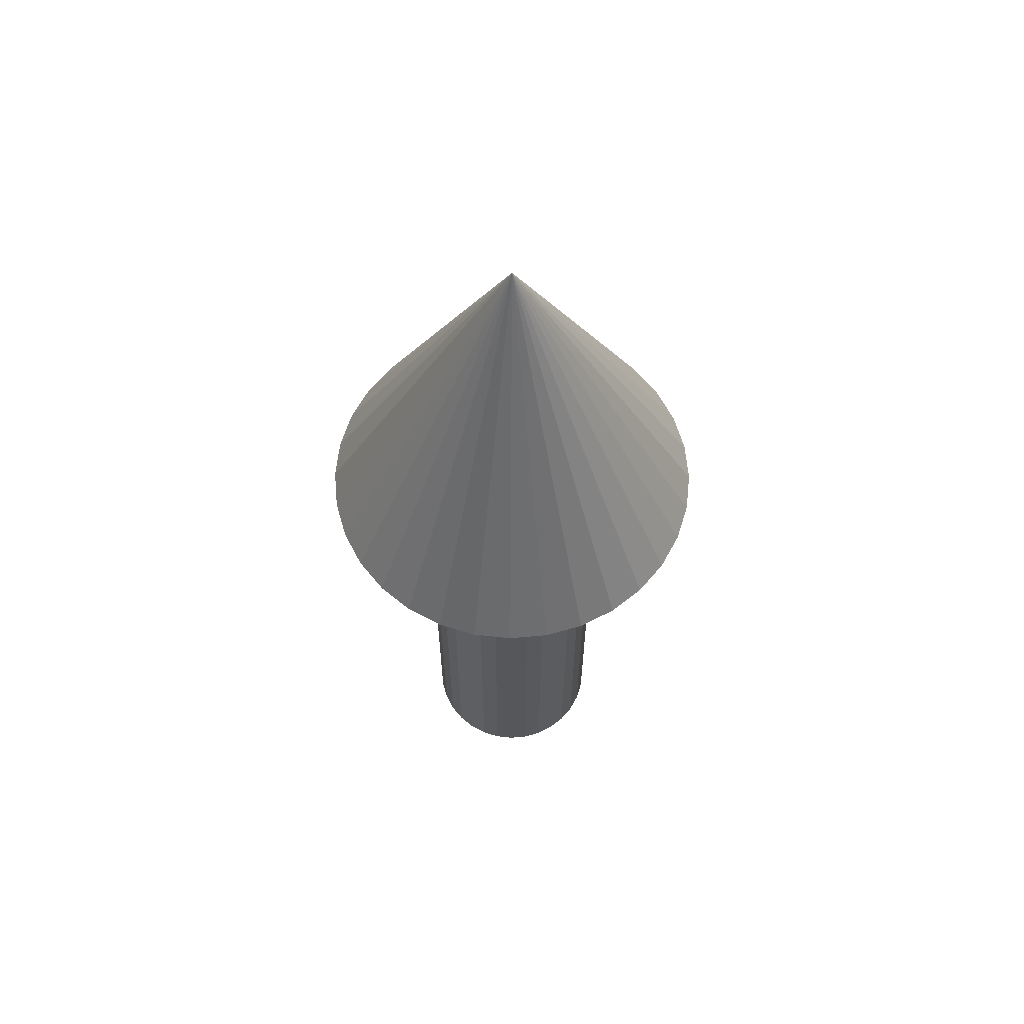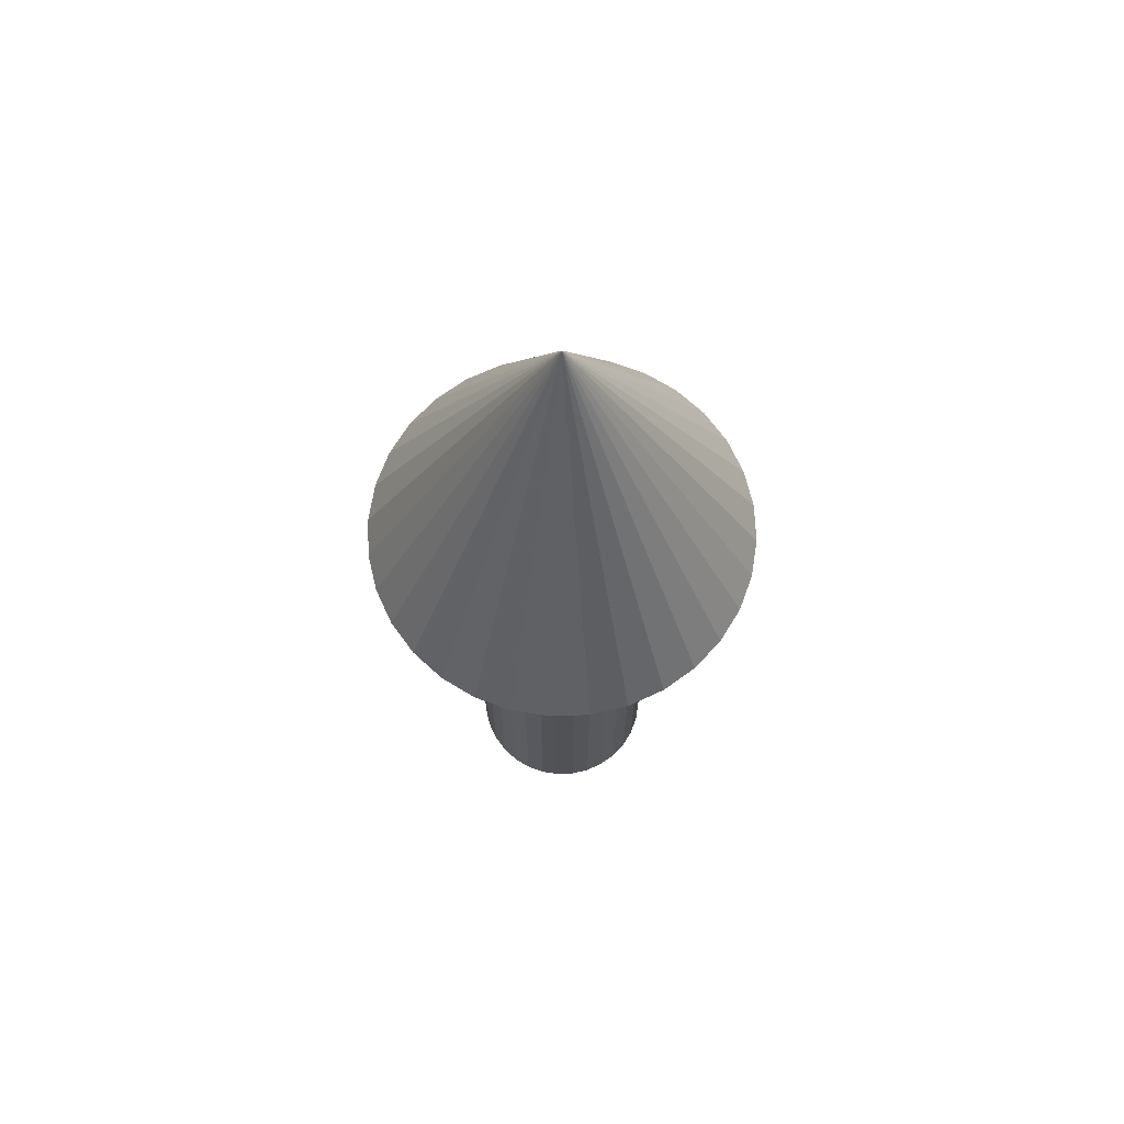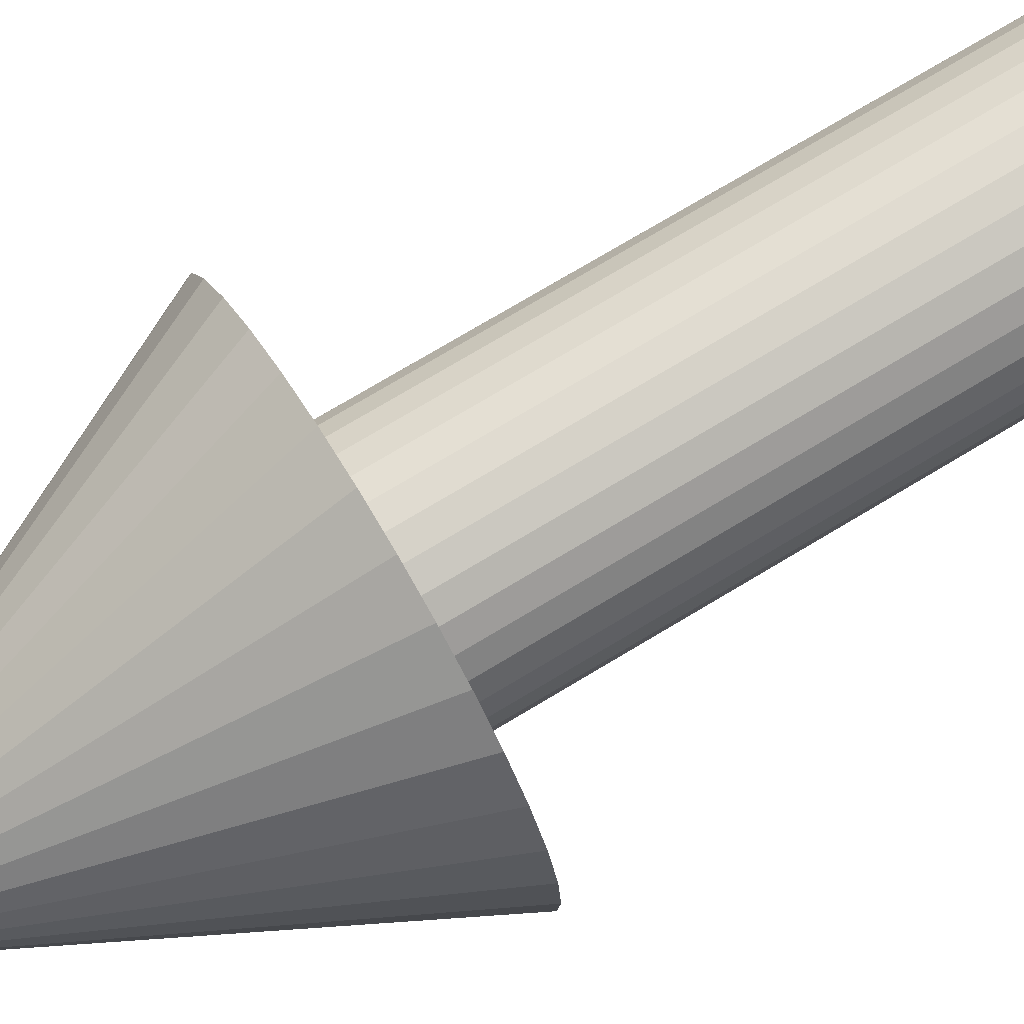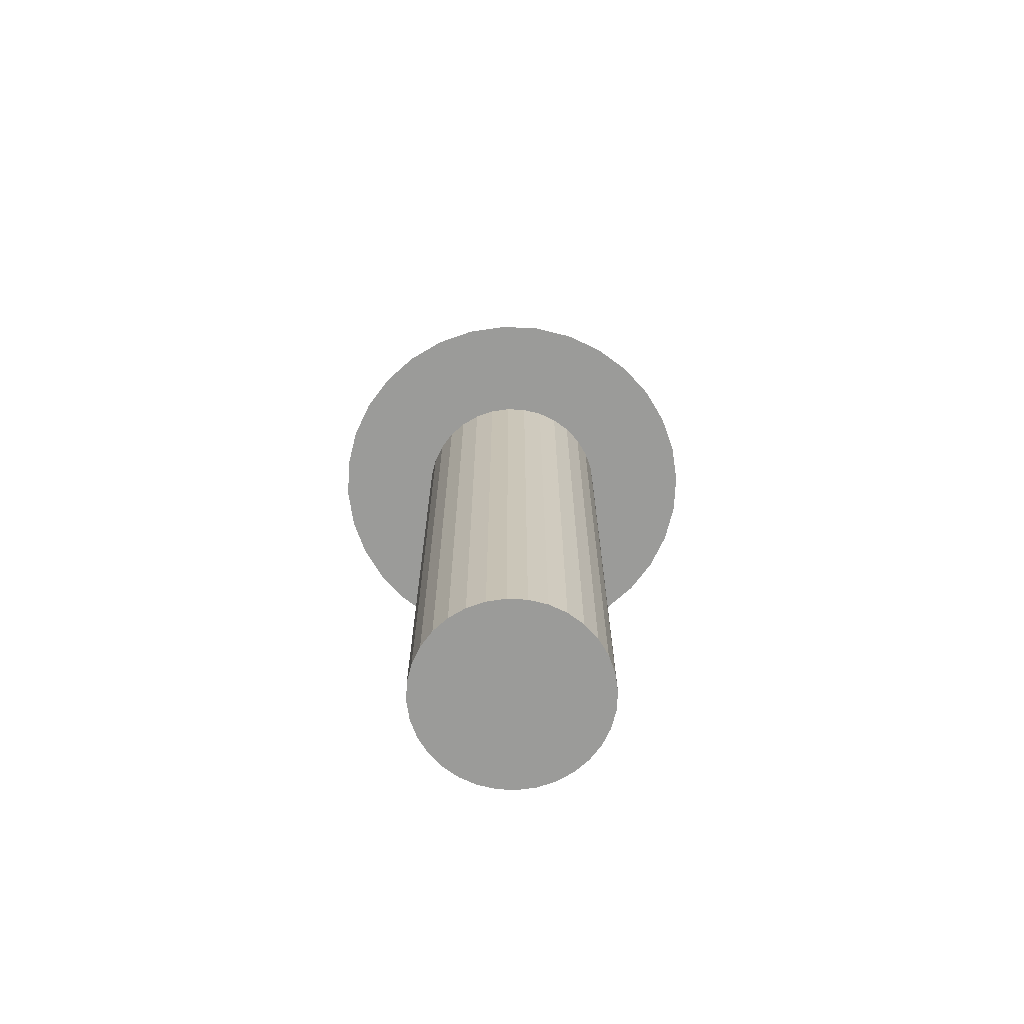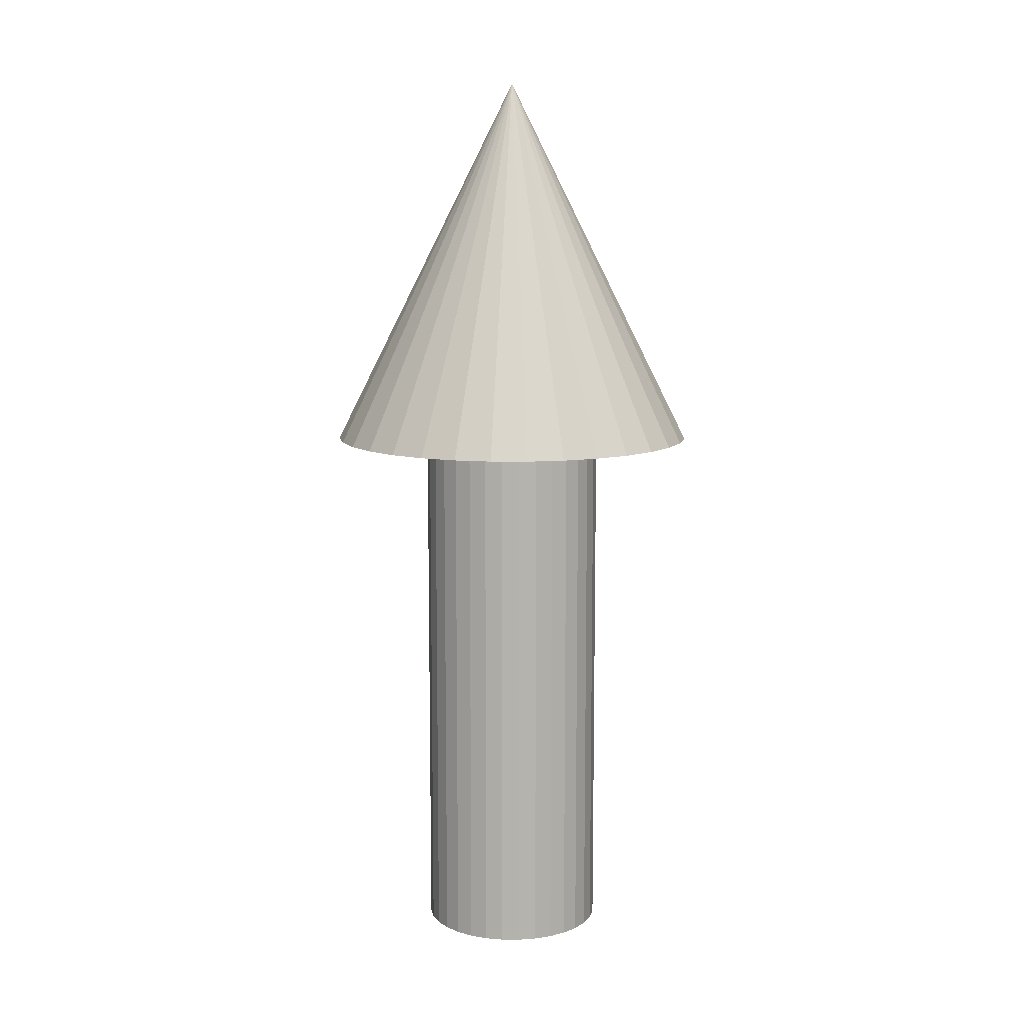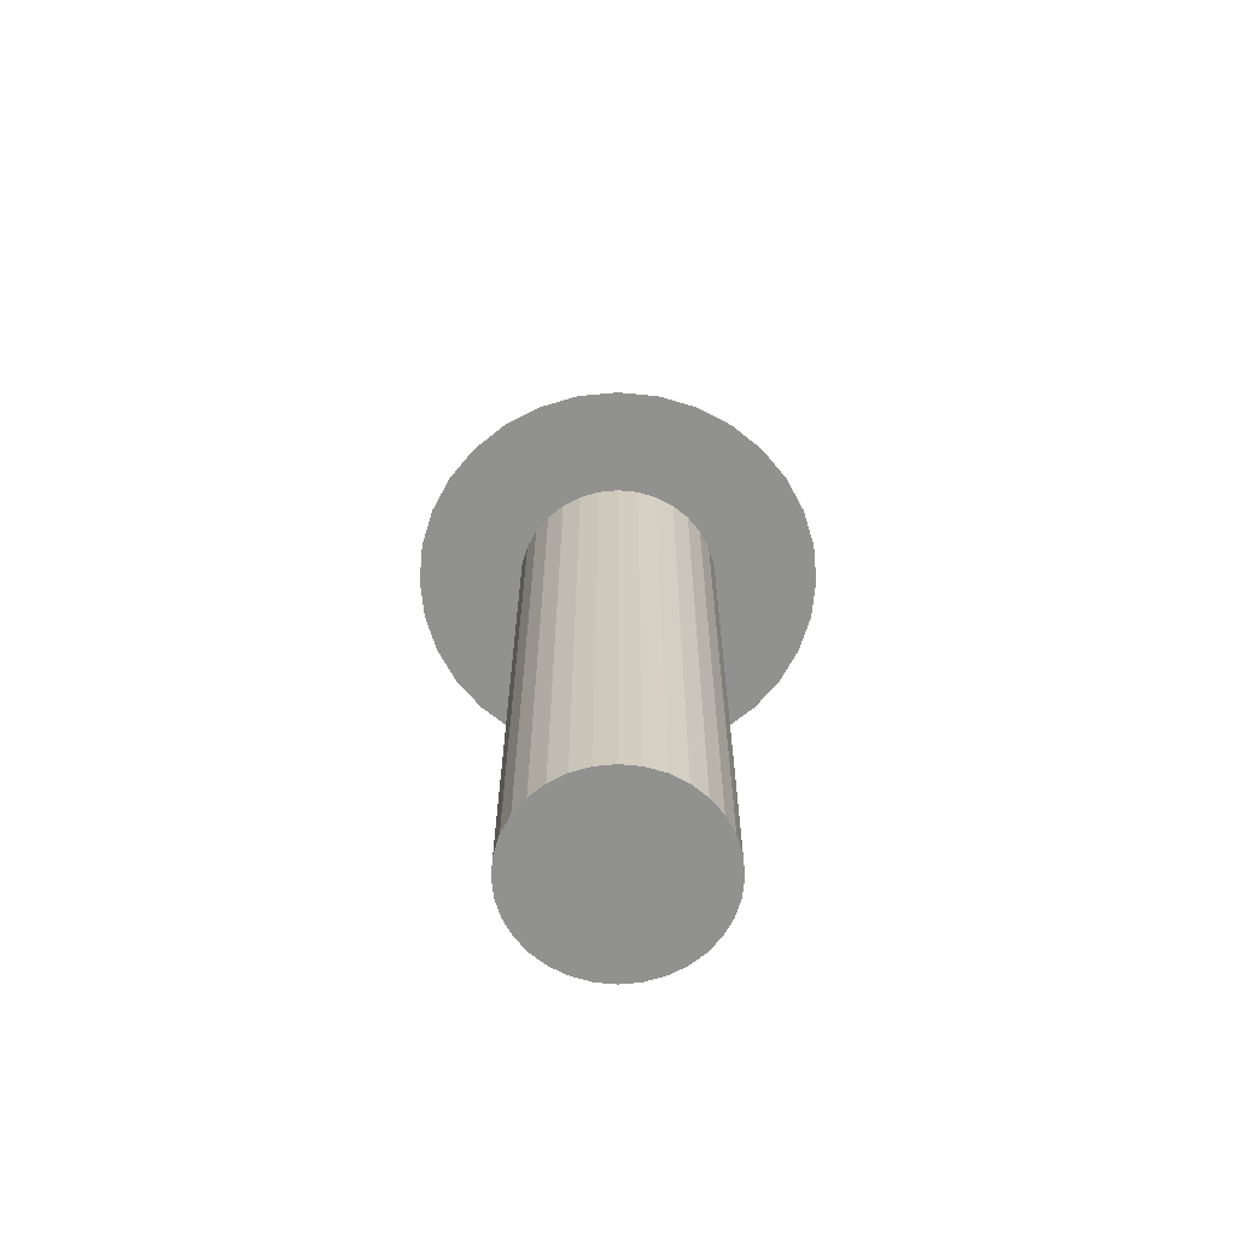
<metadata>
{"format":"obj","ext":"obj","renderer":"f3d","projection":"perspective","resolution":1024,"background":"white","views":[{"elev":62.7,"azim":45.5,"up":"+Z"},{"elev":68.6,"azim":-109.2,"up":"+Z"},{"elev":73.5,"azim":58.9,"up":"+Y"},{"elev":-69.6,"azim":171.5,"up":"+Z"},{"elev":10.2,"azim":-173.5,"up":"+Z"},{"elev":-65.9,"azim":78.7,"up":"+Z"}]}
</metadata>
<code>
v 0 0.2956 0.2289
v 0.05766 0.2899 0.2289
v 0.1131 0.2731 0.2289
v 0.1642 0.2457 0.2289
v 0.209 0.209 0.2289
v 0.2457 0.1642 0.2289
v 0.2731 0.1131 0.2289
v 0.2899 0.05766 0.2289
v 0.2956 0 0.2289
v 0 0 0.82
v 0.2899 -0.05766 0.2289
v 0.2731 -0.1131 0.2289
v 0.2457 -0.1642 0.2289
v 0.209 -0.209 0.2289
v 0.1642 -0.2457 0.2289
v 0.1131 -0.2731 0.2289
v 0.05766 -0.2899 0.2289
v -0 -0.2956 0.2289
v -0.05766 -0.2899 0.2289
v -0.1131 -0.2731 0.2289
v -0.1642 -0.2457 0.2289
v -0.209 -0.209 0.2289
v -0.2457 -0.1642 0.2289
v -0.2731 -0.1131 0.2289
v -0.2899 -0.05766 0.2289
v -0.2956 0 0.2289
v -0.2899 0.05766 0.2289
v -0.2731 0.1131 0.2289
v -0.2457 0.1642 0.2289
v -0.209 0.209 0.2289
v -0.1642 0.2457 0.2289
v -0.1131 0.2731 0.2289
v -0.05766 0.2899 0.2289
v 0 0.1452 0.2289
v 0.02833 0.1424 0.2289
v 0.05558 0.1342 0.2289
v 0.08069 0.1208 0.2289
v 0.1027 0.1027 0.2289
v 0.1208 0.08069 0.2289
v 0.1342 0.05558 0.2289
v 0.1424 0.02833 0.2289
v 0.1452 0 0.2289
v 0.1424 -0.02833 0.2289
v 0.1342 -0.05558 0.2289
v 0.1208 -0.08069 0.2289
v 0.1027 -0.1027 0.2289
v 0.08069 -0.1208 0.2289
v 0.05558 -0.1342 0.2289
v 0.02833 -0.1424 0.2289
v -0 -0.1452 0.2289
v -0.02833 -0.1424 0.2289
v -0.05558 -0.1342 0.2289
v -0.08069 -0.1208 0.2289
v -0.1027 -0.1027 0.2289
v -0.1208 -0.08069 0.2289
v -0.1342 -0.05558 0.2289
v -0.1424 -0.02833 0.2289
v -0.1452 0 0.2289
v -0.1424 0.02833 0.2289
v -0.1342 0.05558 0.2289
v -0.1208 0.08069 0.2289
v -0.1027 0.1027 0.2289
v -0.08068 0.1208 0.2289
v -0.05558 0.1342 0.2289
v -0.02833 0.1424 0.2289
v 0 0.1452 -0.6282
v 0.02833 0.1424 -0.6282
v 0.05558 0.1342 -0.6282
v 0.08069 0.1208 -0.6282
v 0.1027 0.1027 -0.6282
v 0.1208 0.08069 -0.6282
v 0.1342 0.05558 -0.6282
v 0.1424 0.02833 -0.6282
v 0.1452 0 -0.6282
v 0.1424 -0.02833 -0.6282
v 0.1342 -0.05558 -0.6282
v 0.1208 -0.08069 -0.6282
v 0.1027 -0.1027 -0.6282
v 0.08069 -0.1208 -0.6282
v 0.05558 -0.1342 -0.6282
v 0.02833 -0.1424 -0.6282
v -0 -0.1452 -0.6282
v -0.02833 -0.1424 -0.6282
v -0.05558 -0.1342 -0.6282
v -0.08069 -0.1208 -0.6282
v -0.1027 -0.1027 -0.6282
v -0.1208 -0.08069 -0.6282
v -0.1342 -0.05558 -0.6282
v -0.1424 -0.02833 -0.6282
v -0.1452 0 -0.6282
v -0.1424 0.02833 -0.6282
v -0.1342 0.05558 -0.6282
v -0.1208 0.08069 -0.6282
v -0.1027 0.1027 -0.6282
v -0.08068 0.1208 -0.6282
v -0.05558 0.1342 -0.6282
v -0.02833 0.1424 -0.6282
v 0 0 -0.6282
f 32 10 33
f 1 10 2
f 31 10 32
f 30 10 31
f 29 10 30
f 28 10 29
f 27 10 28
f 26 10 27
f 25 10 26
f 24 10 25
f 23 10 24
f 22 10 23
f 21 10 22
f 20 10 21
f 19 10 20
f 18 10 19
f 17 10 18
f 16 10 17
f 15 10 16
f 14 10 15
f 13 10 14
f 12 10 13
f 11 10 12
f 9 10 11
f 8 10 9
f 7 10 8
f 6 10 7
f 5 10 6
f 4 10 5
f 3 10 4
f 33 10 1
f 2 10 3
f 29 61 60
f 18 50 49
f 1 34 65
f 27 28 60
f 17 49 48
f 27 59 58
f 16 48 47
f 26 58 57
f 9 42 41
f 15 47 46
f 24 25 57
f 8 41 40
f 14 46 45
f 23 24 56
f 2 35 34
f 7 40 39
f 13 45 44
f 22 23 55
f 6 39 38
f 11 12 44
f 33 65 64
f 21 22 54
f 4 5 38
f 11 43 42
f 31 32 64
f 21 53 52
f 4 37 36
f 30 31 63
f 20 52 51
f 3 36 35
f 30 62 61
f 19 51 50
f 58 90 89
f 35 36 68
f 46 47 79
f 56 88 87
f 45 77 76
f 65 97 96
f 53 54 86
f 42 43 75
f 62 63 95
f 52 84 83
f 41 73 72
f 60 61 93
f 38 39 71
f 50 82 81
f 59 91 90
f 37 69 68
f 47 48 80
f 57 89 88
f 35 67 66
f 46 78 77
f 34 66 97
f 55 87 86
f 44 76 75
f 64 96 95
f 53 85 84
f 41 42 74
f 61 62 94
f 51 83 82
f 39 40 72
f 60 92 91
f 37 38 70
f 48 49 81
f 91 92 98
f 69 70 98
f 80 81 98
f 89 90 98
f 67 68 98
f 78 79 98
f 87 88 98
f 76 77 98
f 96 97 98
f 85 86 98
f 74 75 98
f 94 95 98
f 83 84 98
f 72 73 98
f 92 93 98
f 70 71 98
f 81 82 98
f 90 91 98
f 68 69 98
f 79 80 98
f 88 89 98
f 66 67 98
f 77 78 98
f 97 66 98
f 86 87 98
f 75 76 98
f 95 96 98
f 84 85 98
f 73 74 98
f 93 94 98
f 82 83 98
f 71 72 98
f 28 29 60
f 17 18 49
f 33 1 65
f 59 27 60
f 16 17 48
f 26 27 58
f 15 16 47
f 25 26 57
f 8 9 41
f 14 15 46
f 56 24 57
f 7 8 40
f 13 14 45
f 55 23 56
f 1 2 34
f 6 7 39
f 12 13 44
f 54 22 55
f 5 6 38
f 43 11 44
f 32 33 64
f 53 21 54
f 37 4 38
f 9 11 42
f 63 31 64
f 20 21 52
f 3 4 36
f 62 30 63
f 19 20 51
f 2 3 35
f 29 30 61
f 18 19 50
f 57 58 89
f 67 35 68
f 78 46 79
f 55 56 87
f 44 45 76
f 64 65 96
f 85 53 86
f 74 42 75
f 94 62 95
f 51 52 83
f 40 41 72
f 92 60 93
f 70 38 71
f 49 50 81
f 58 59 90
f 36 37 68
f 79 47 80
f 56 57 88
f 34 35 66
f 45 46 77
f 65 34 97
f 54 55 86
f 43 44 75
f 63 64 95
f 52 53 84
f 73 41 74
f 93 61 94
f 50 51 82
f 71 39 72
f 59 60 91
f 69 37 70
f 80 48 81

</code>
